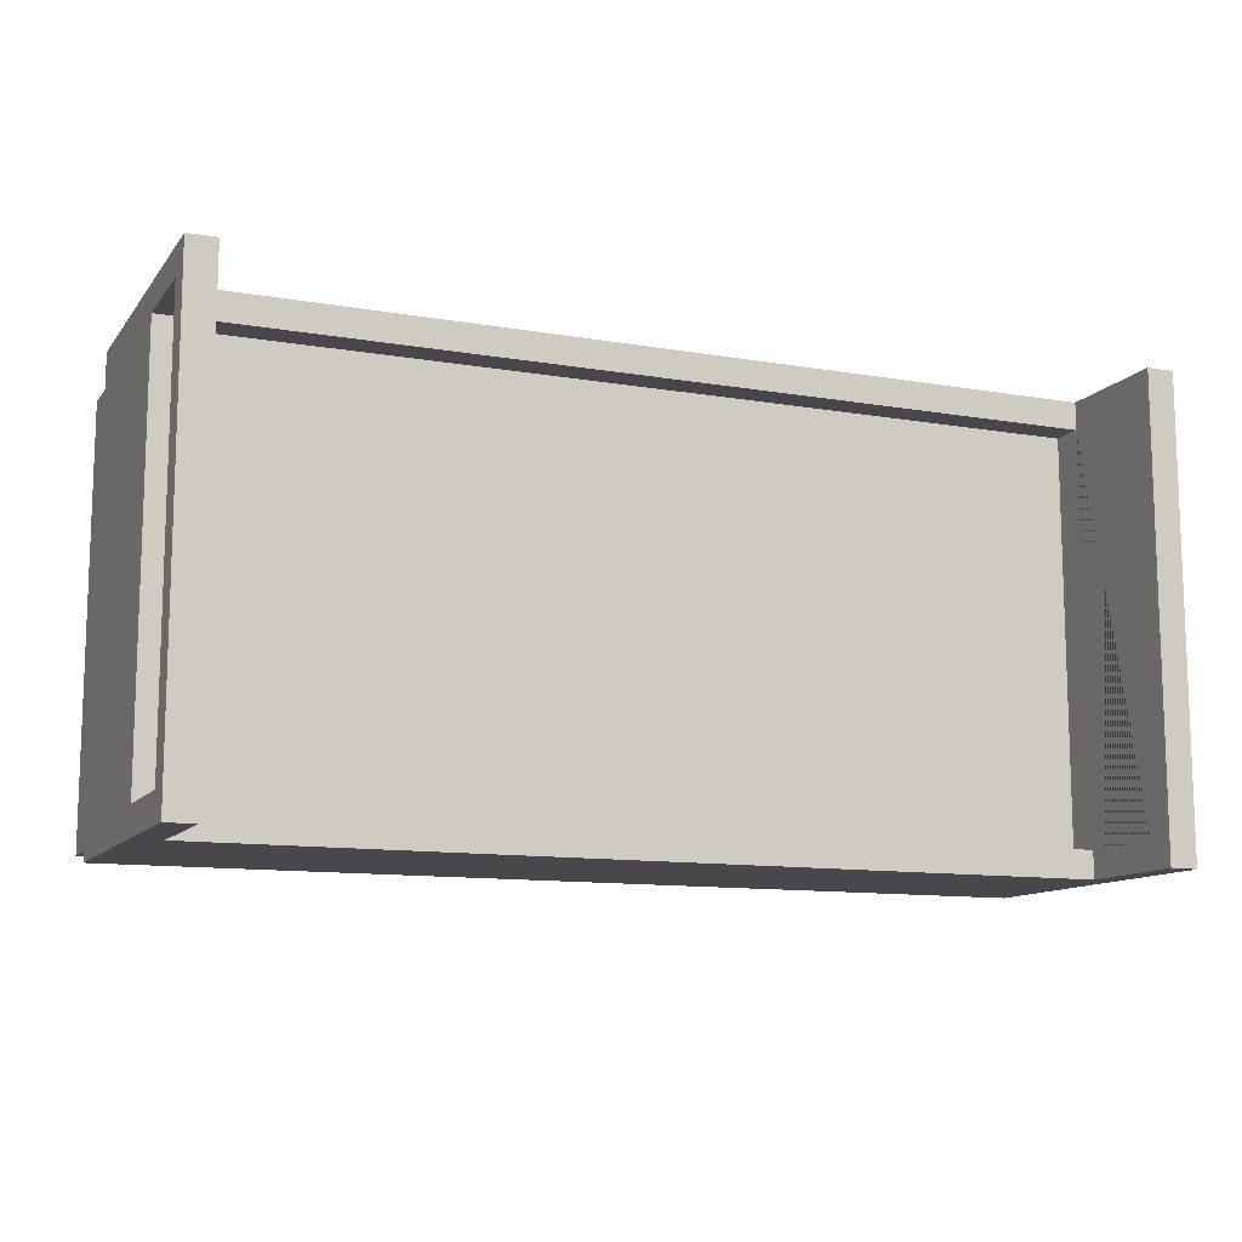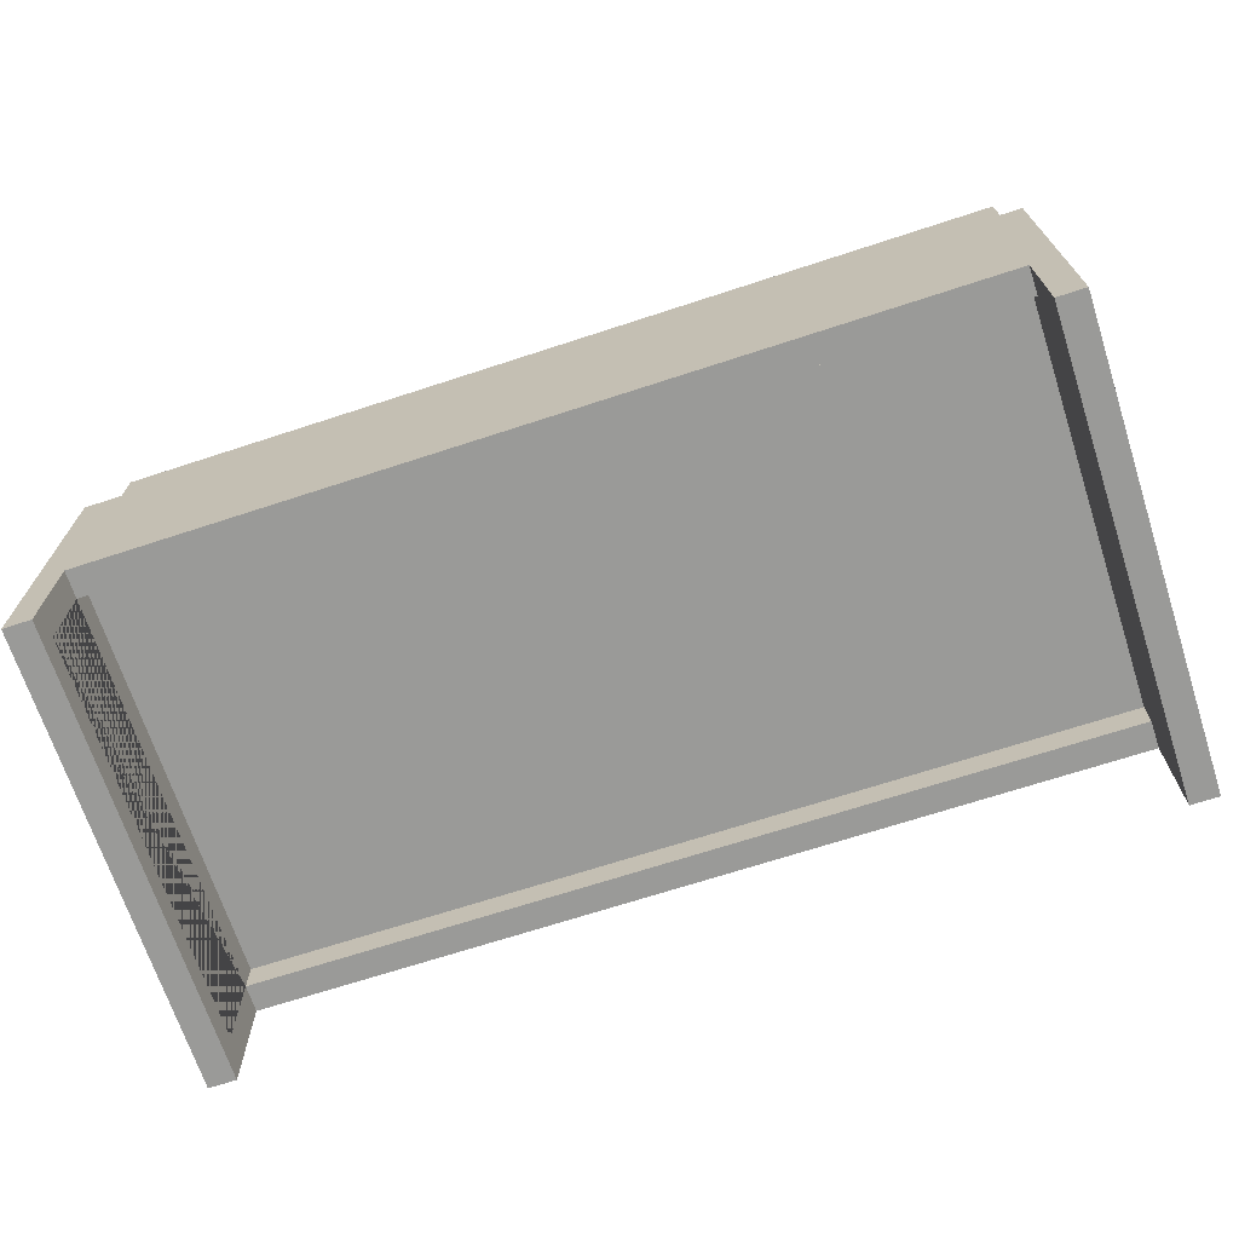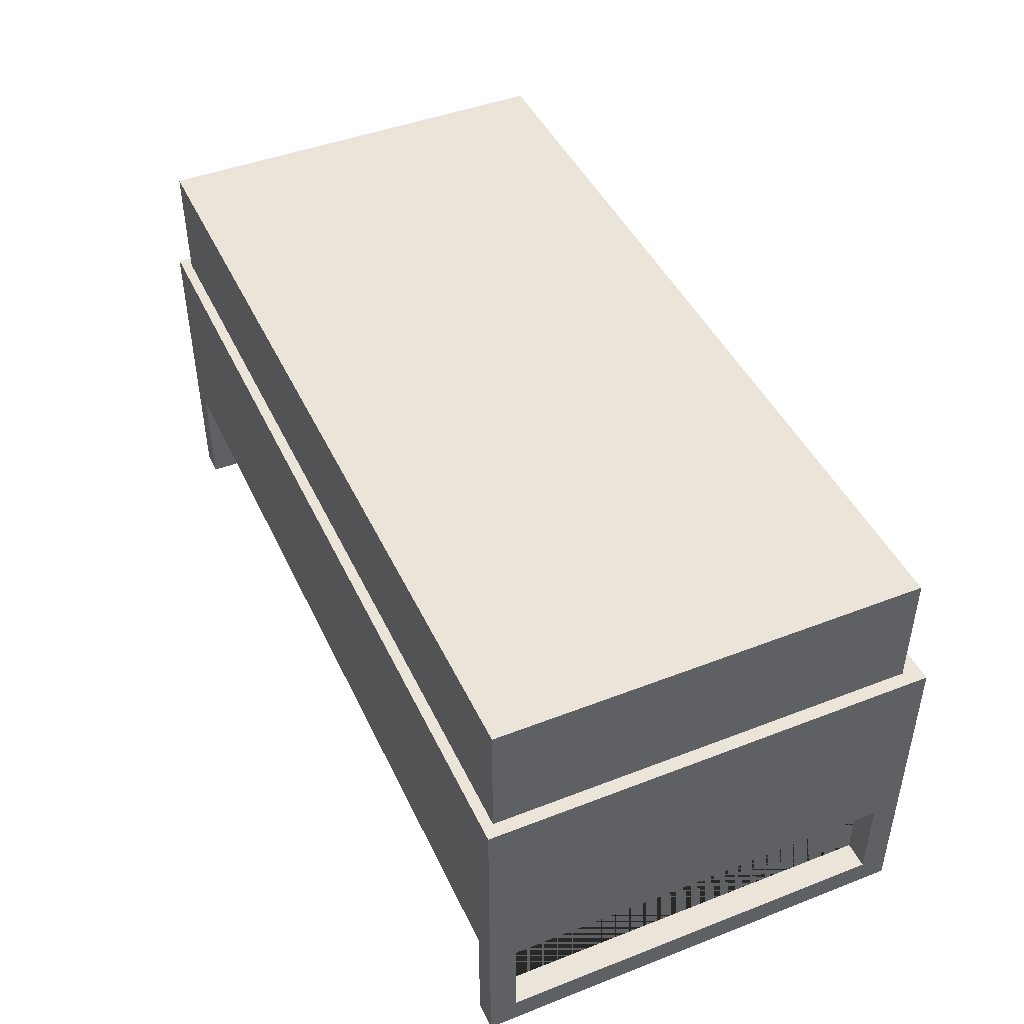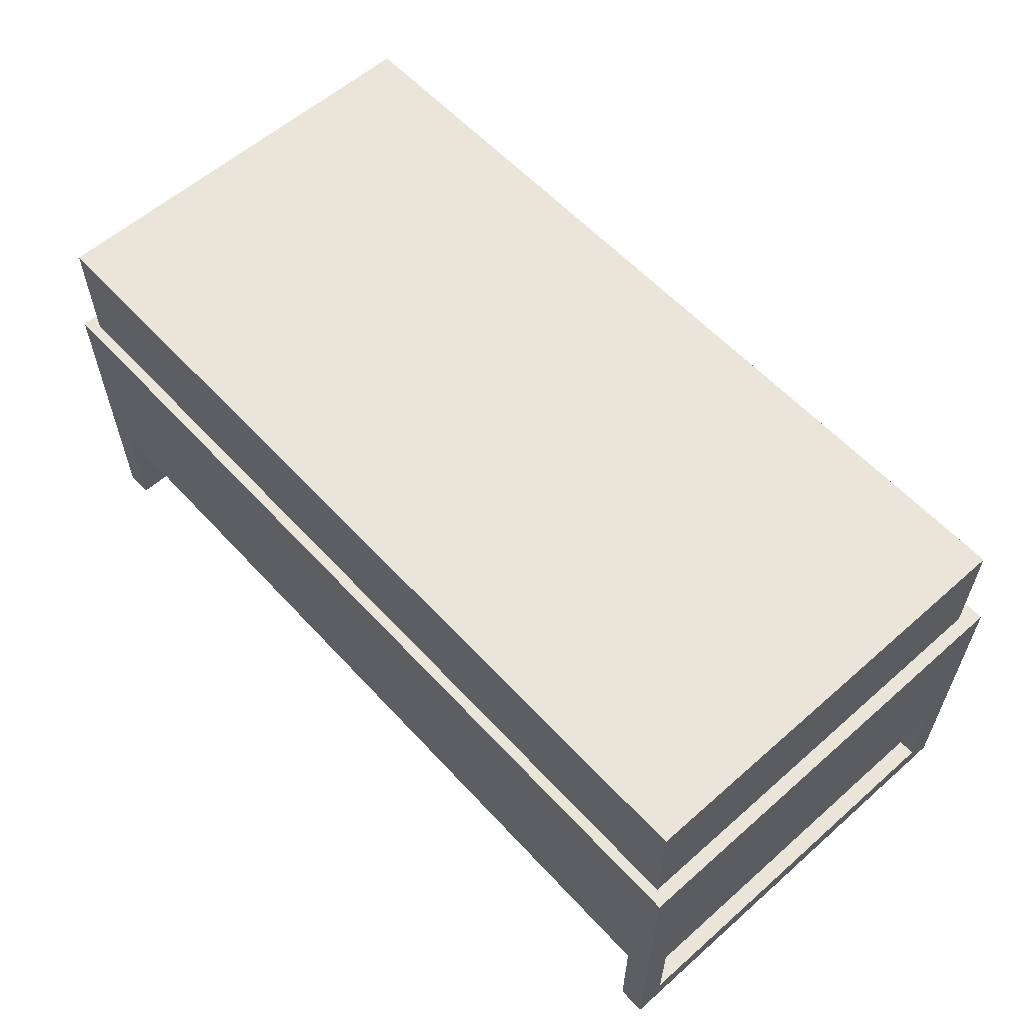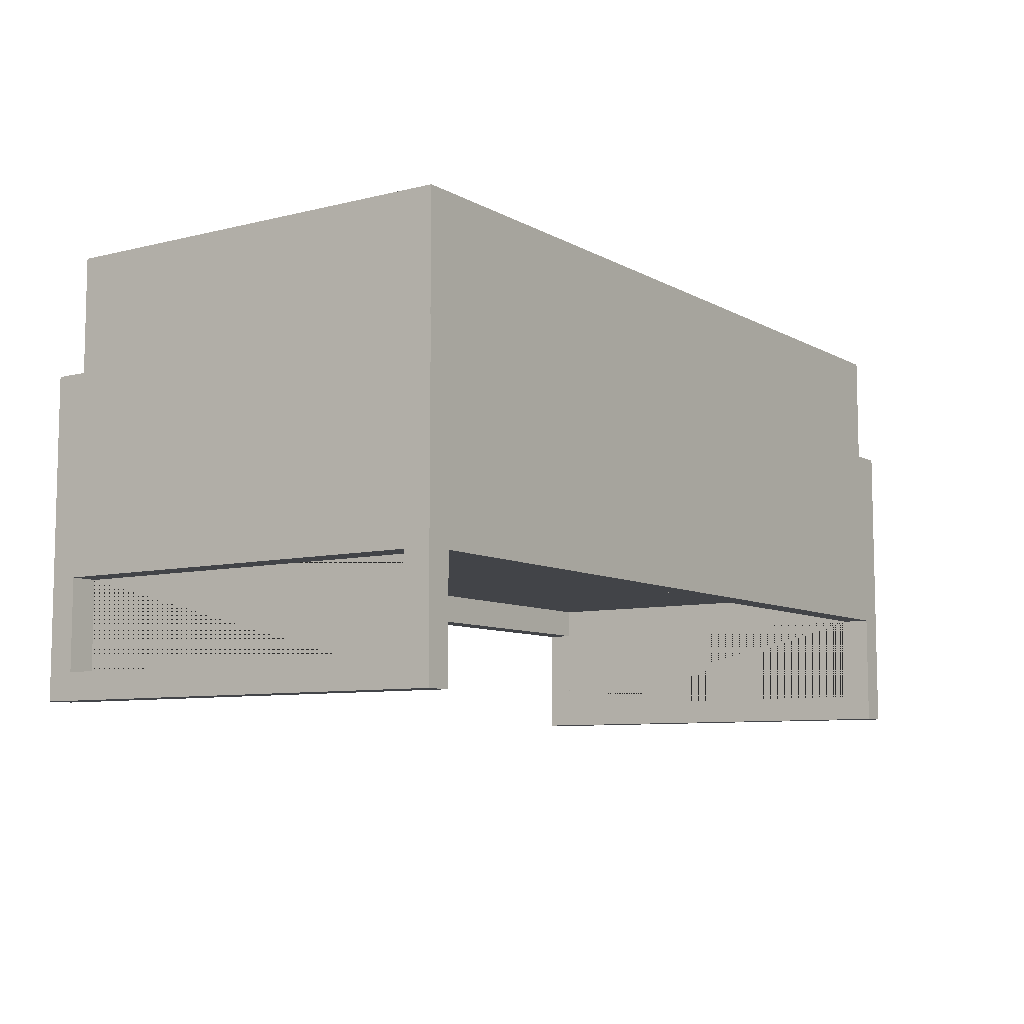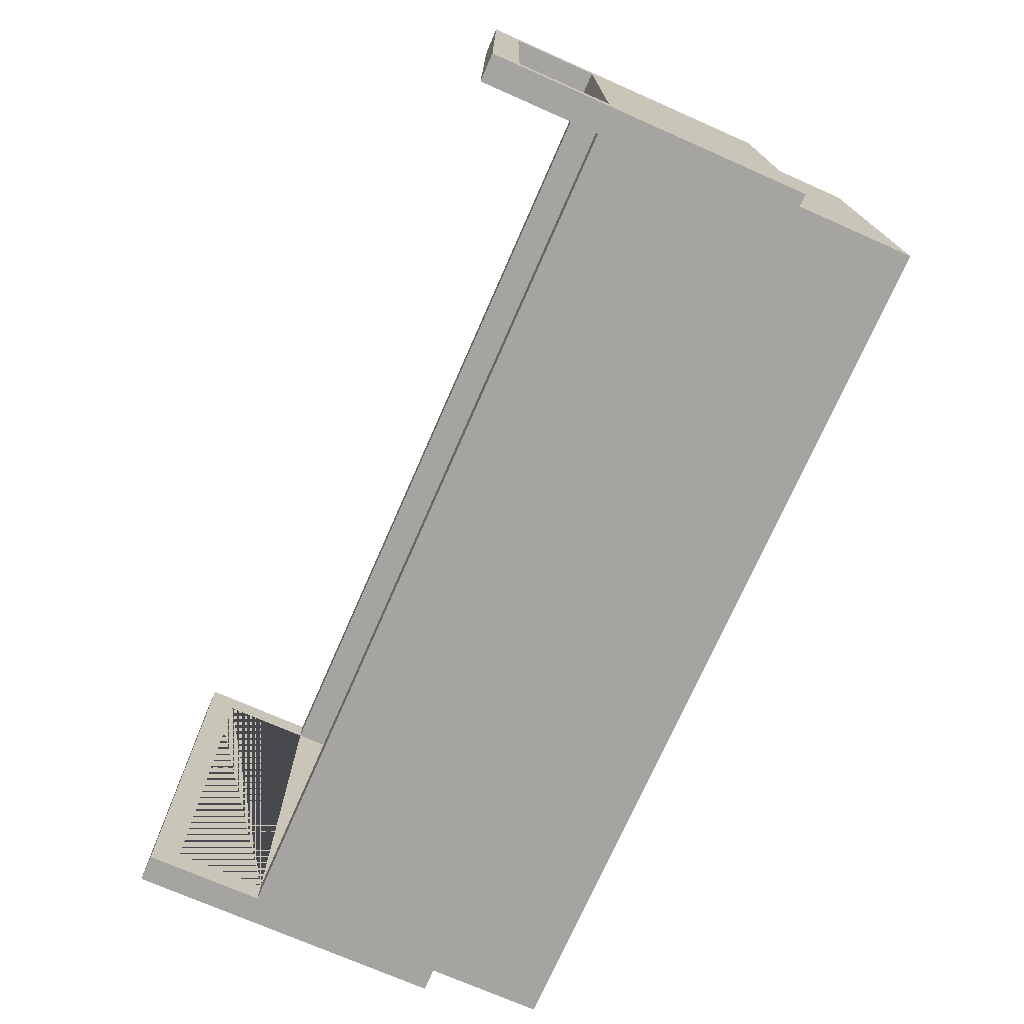
<metadata>
{"format":"obj","ext":"obj","renderer":"f3d","projection":"perspective","resolution":1024,"background":"white","views":[{"elev":-11.6,"azim":-22.6,"up":"+Z"},{"elev":-69.2,"azim":-161.9,"up":"+Y"},{"elev":45.0,"azim":65.8,"up":"+Y"},{"elev":58.8,"azim":47.8,"up":"+Y"},{"elev":-8.1,"azim":-55.6,"up":"+Y"},{"elev":-73.4,"azim":66.3,"up":"+Z"}]}
</metadata>
<code>
g Mesh1 Model
v 0.4306 0.35 0.2013
v 0.4306 0.35 -0.2672
v 0.4306 0.482 -0.2672
v 0.4306 0.482 0.2013
f 1 2 3 4
v -0.5394 0.35 -0.2672
v -0.5394 0.35 0.2013
f 5 2 1 6
v -0.5394 0.482 -0.2672
f 2 5 7 3
v -0.5394 0.35 -0.2871
v 0.4306 0.35 -0.2871
f 8 5 2 9
v -0.5544 0.35 0.2129
v -0.5394 0.35 0.2129
v -0.5544 0.35 -0.2871
f 10 11 6 5 8 12
v -0.5544 0.165 0.2129
v -0.5394 0.165 0.2129
f 13 14 11 10
v -0.5544 0.13 0.2129
v -0.5244 0.13 0.2129
v 0.4156 0.13 0.2129
v 0.4456 0.13 0.2129
v 0.4456 0.165 0.2129
v 0.4306 0.165 0.2129
f 13 15 16 17 18 19 20 14
f 13 12 15
f 12 13 10
v -0.5544 0.13 0.1829
f 15 12 21
v -0.5544 0.13 -0.2571
f 21 12 22
v -0.5544 0.03 -0.2571
f 22 12 23
v -0.5544 0 -0.2871
f 23 12 24
v -0.5544 0.13 -0.2871
f 24 12 25
v -0.5544 0.165 -0.2871
f 25 12 26
v -0.5394 0.165 -0.2871
f 12 8 27 26
v 0.4306 0.165 -0.2871
f 28 27 8 9
v 0.4456 0.165 -0.2871
v 0.4456 0.13 -0.2871
v 0.4156 0.13 -0.2871
v -0.5244 0.13 -0.2871
f 29 30 31 32 25 26 27 28
v 0.4456 0.35 -0.2871
f 33 30 29
v 0.4456 0 -0.2871
f 33 34 30
v 0.4456 0.13 -0.2571
f 33 35 34
v 0.4456 0.13 0.1829
f 33 36 35
v 0.4456 0.35 0.2129
f 37 36 33
v 0.4456 0.03 0.1829
f 36 37 38
v 0.4456 2.26e-13 0.2129
f 37 39 38
f 19 39 37
f 39 19 18
v 0.4156 2.166e-15 0.2129
f 18 17 40 39
v 0.4156 0.13 0.1829
v 0.4156 0.03 0.1829
v 0.4156 0.03 -0.2571
v 0.4156 0.13 -0.2571
v 0.4156 0 -0.2871
f 41 42 43 44 31 45 40 17
f 42 41 36 38
f 36 41 44 35
v 0.4156 0.165 0.1829
v 0.4156 0.165 -0.2571
f 44 41 46 47
v -0.5244 0.13 0.1829
v -0.5244 0.165 0.1829
f 41 48 49 46
f 16 48 41 17
v -0.5244 0.13 -0.2571
v -0.5244 0.03 -0.2571
v -0.5244 0.03 0.1829
v -0.5244 2.166e-15 0.2129
v -0.5244 0 -0.2871
f 50 51 52 48 16 53 54 32
f 51 50 22 23
f 22 50 48 21
v -0.5244 0.165 -0.2571
f 48 50 55 49
f 50 44 47 55
f 31 44 50 32
f 46 49 55 47
v -0.5544 0.03 0.1829
f 48 52 56 21
f 52 51 23 56
f 24 56 23
v -0.5544 2.26e-13 0.2129
f 57 56 24
f 56 57 21
f 15 21 57
f 57 53 16 15
f 54 53 57 24
f 25 32 54 24
v 0.4456 0.03 -0.2571
f 44 43 58 35
f 43 42 38 58
f 38 34 58
f 38 39 34
f 39 40 45 34
f 34 45 31 30
f 58 34 35
v 0.4306 0.35 0.2129
f 37 59 20 19
f 33 9 2 1 59 37
f 29 28 9 33
f 59 1 6 11
v -0.5394 0.482 0.2013
f 6 1 4 60
f 3 7 60 4
f 5 6 60 7
f 14 20 59 11

</code>
